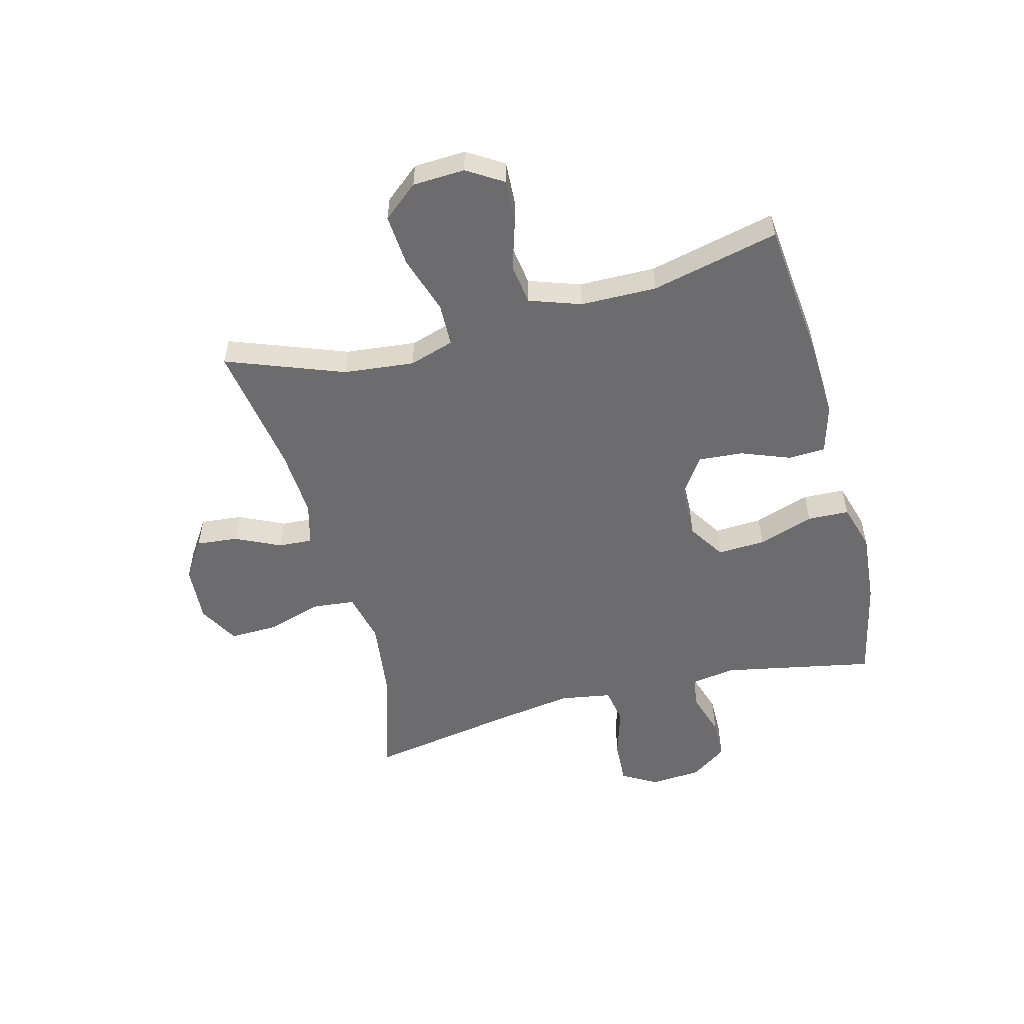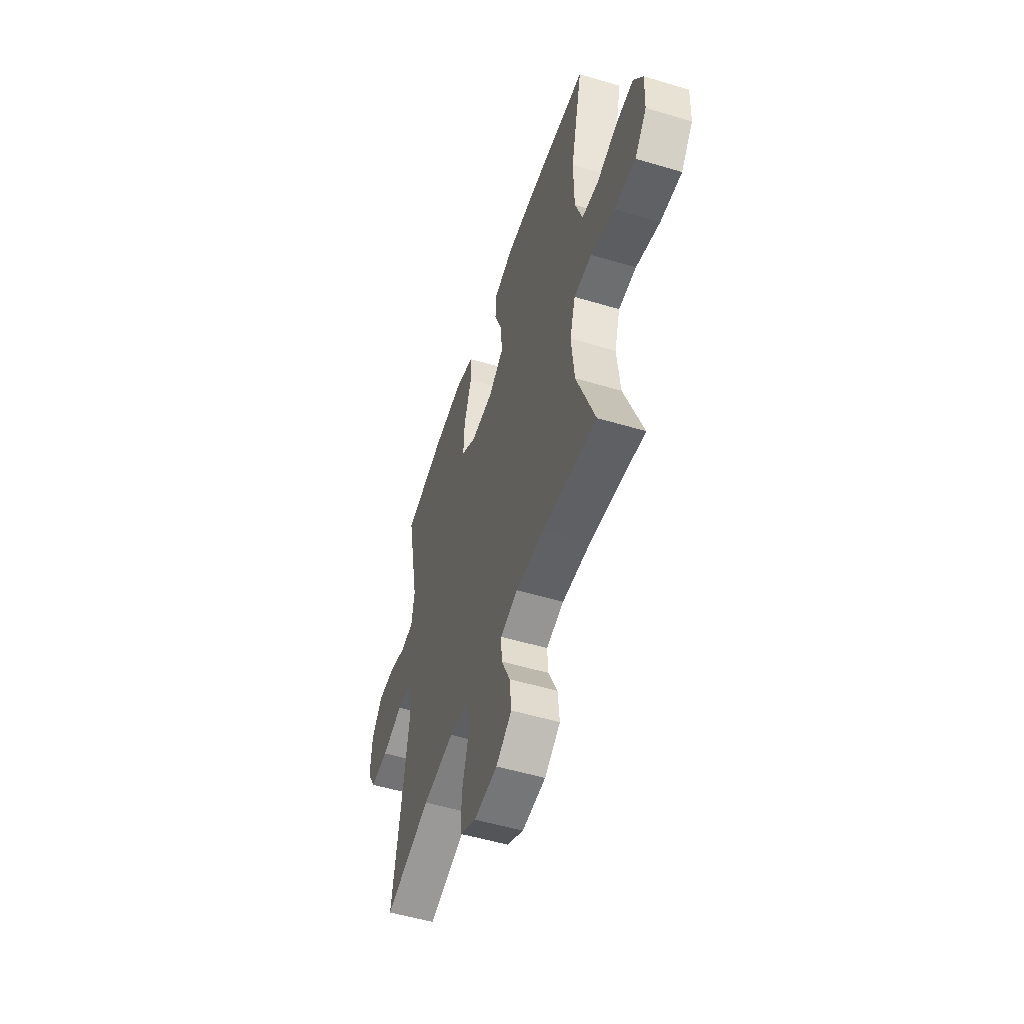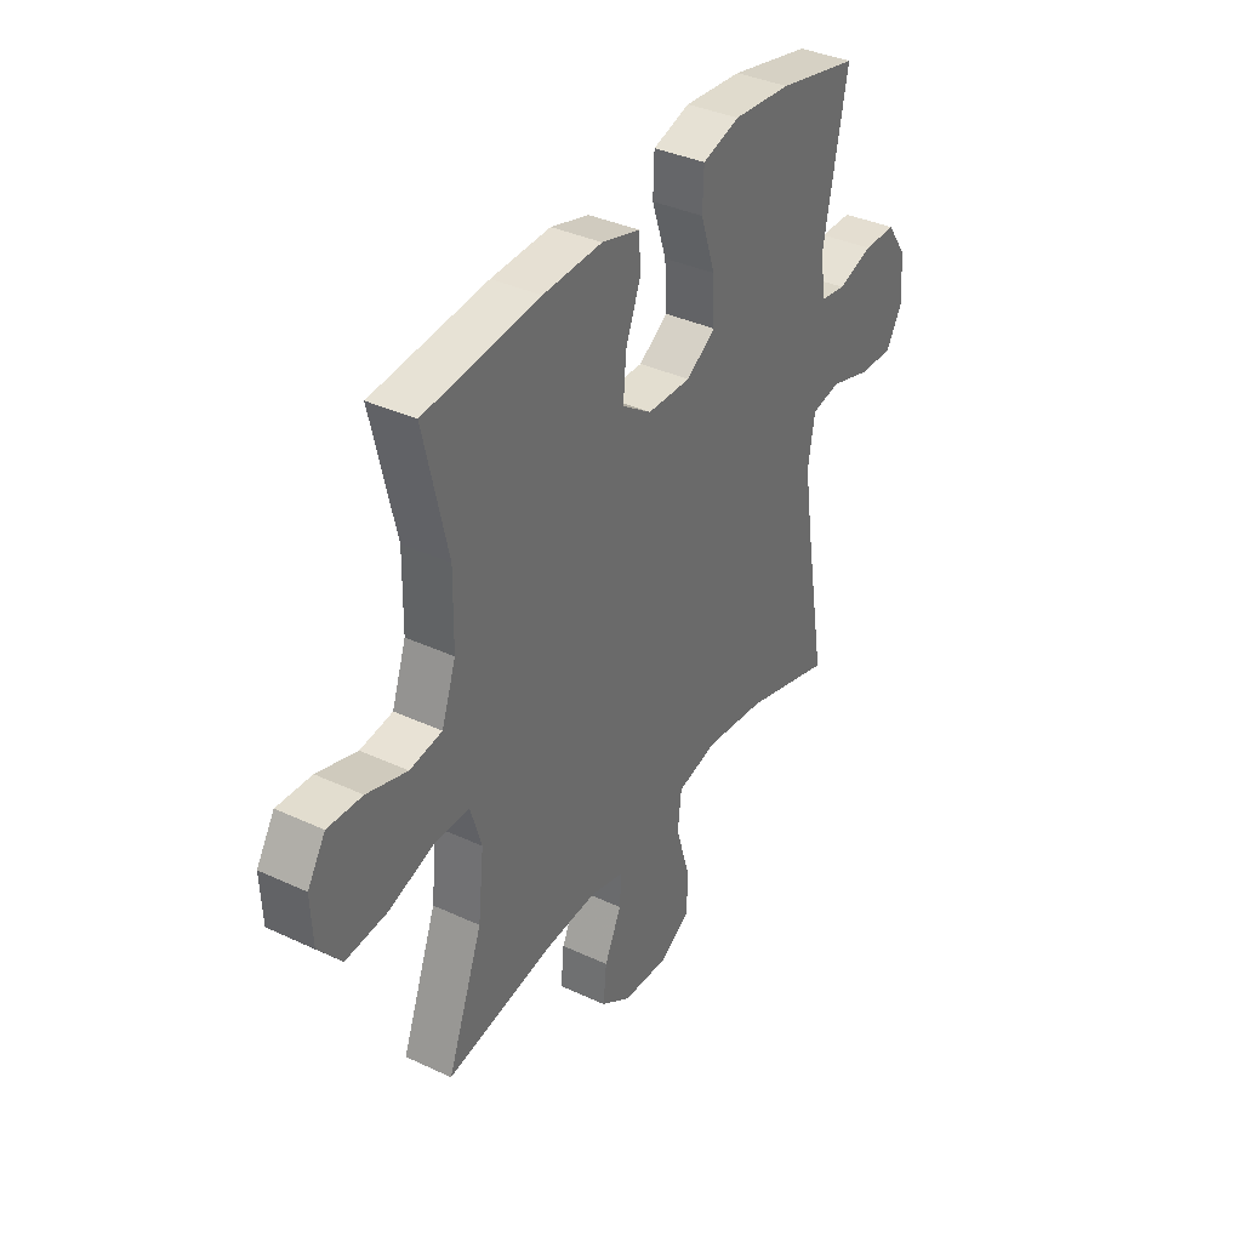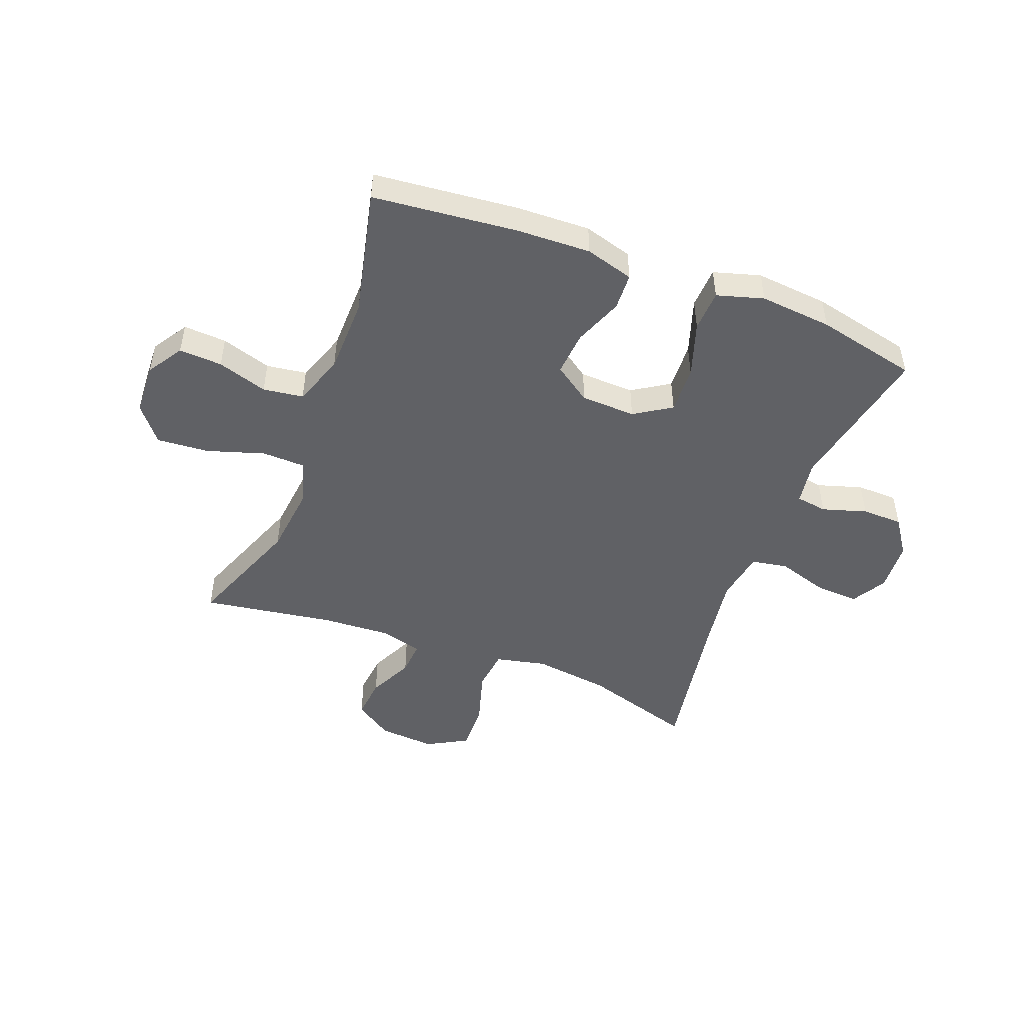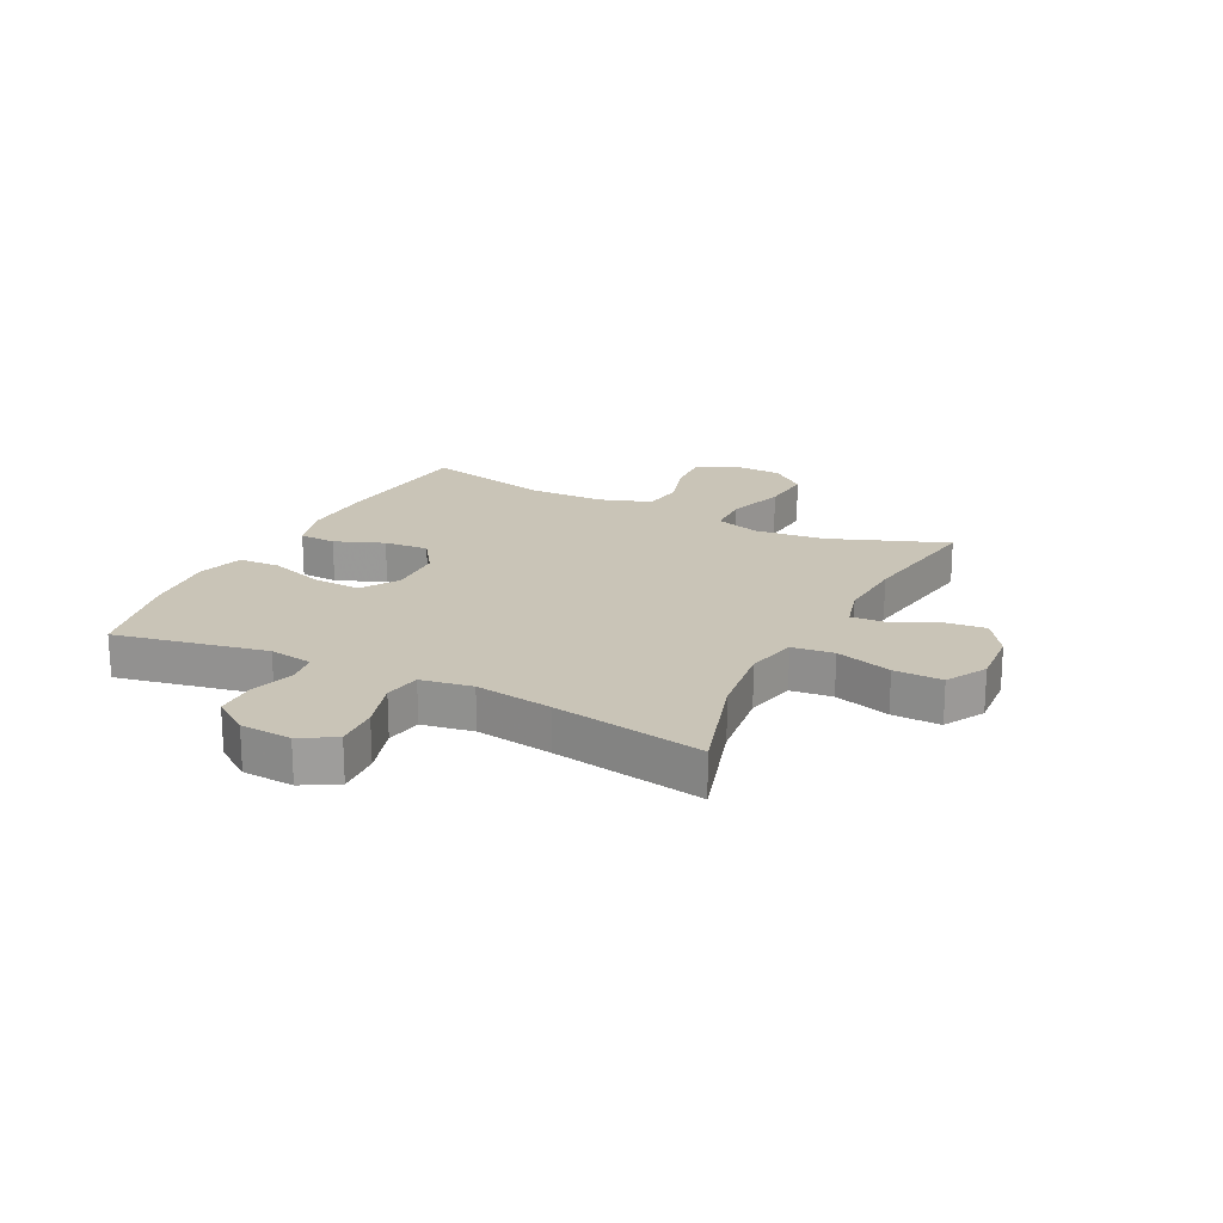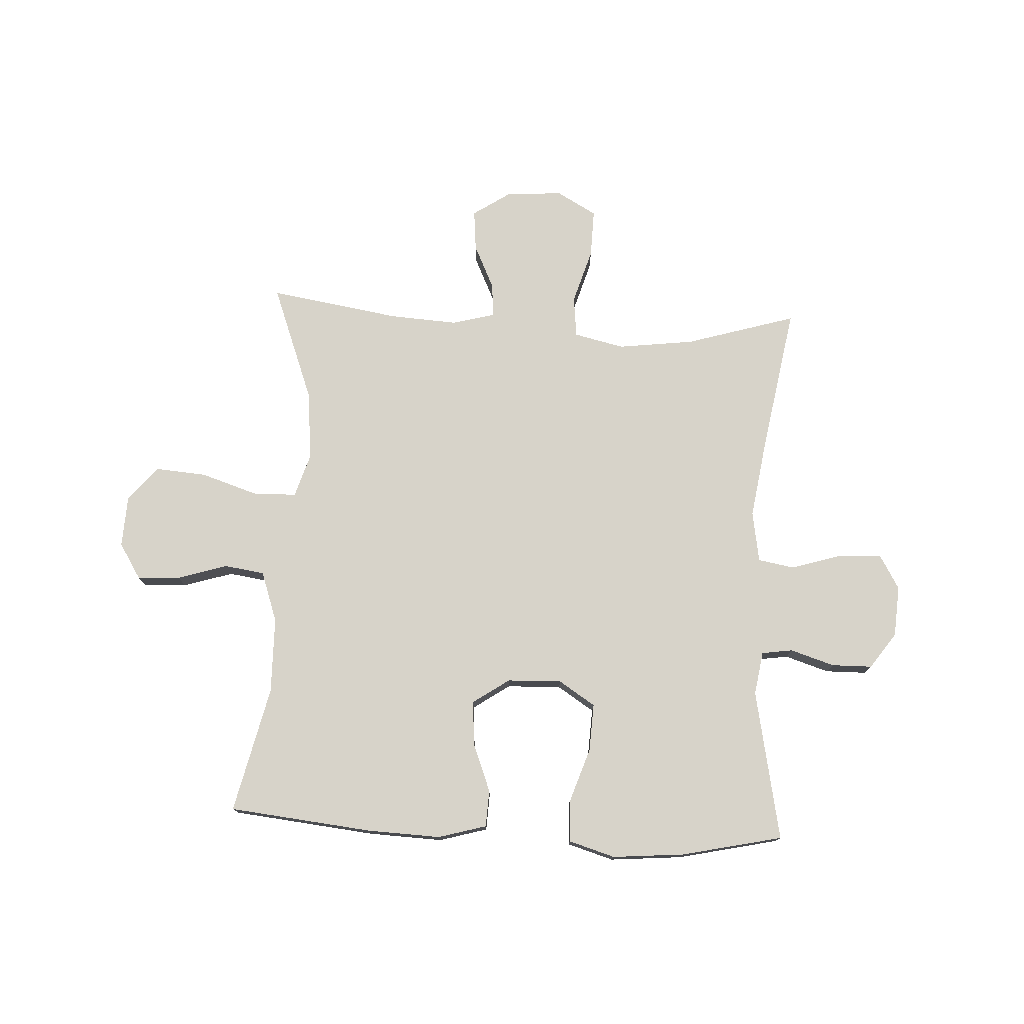
<metadata>
{"format":"obj","ext":"obj","renderer":"f3d","projection":"perspective","resolution":1024,"background":"white","views":[{"elev":-53.8,"azim":-75.2,"up":"+Y"},{"elev":-52.7,"azim":-107.8,"up":"+Z"},{"elev":37.0,"azim":-59.0,"up":"+Z"},{"elev":-48.6,"azim":-21.1,"up":"+Y"},{"elev":19.9,"azim":116.7,"up":"+Y"},{"elev":76.1,"azim":3.0,"up":"+Y"}]}
</metadata>
<code>
v -0.5 0.07 0.5
v -0.25 0.07 0.526
v -0.121 0.07 0.531
v -0.037 0.07 0.507
v -0.034 0.07 0.443
v -0.067 0.07 0.358
v -0.073 0.07 0.281
v -0.009 0.07 0.237
v 0.086 0.07 0.234
v 0.15 0.07 0.275
v 0.146 0.07 0.358
v 0.114 0.07 0.454
v 0.117 0.07 0.526
v 0.198 0.07 0.55
v 0.324 0.07 0.539
v 0.5 0.07 0.5
v 0.448 0.07 0.237
v 0.46 0.07 0.161
v 0.514 0.07 0.153
v 0.591 0.07 0.177
v 0.662 0.07 0.176
v 0.706 0.07 0.113
v 0.712 0.07 0.024
v 0.677 0.07 -0.036
v 0.601 0.07 -0.032
v 0.513 0.07 -0.005
v 0.45 0.07 -0.016
v 0.435 0.07 -0.105
v 0.455 0.07 -0.238
v 0.5 0.07 -0.5
v 0.307 0.07 -0.442
v 0.174 0.07 -0.425
v 0.086 0.07 -0.445
v 0.078 0.07 -0.517
v 0.107 0.07 -0.614
v 0.109 0.07 -0.698
v 0.039 0.07 -0.737
v -0.06 0.07 -0.73
v -0.126 0.07 -0.686
v -0.119 0.07 -0.614
v -0.082 0.07 -0.536
v -0.078 0.07 -0.477
v -0.152 0.07 -0.457
v -0.271 0.07 -0.464
v -0.5 0.07 -0.5
v -0.423 0.07 -0.297
v -0.41 0.07 -0.175
v -0.434 0.07 -0.097
v -0.509 0.07 -0.095
v -0.609 0.07 -0.127
v -0.699 0.07 -0.134
v -0.749 0.07 -0.073
v -0.753 0.07 0.017
v -0.714 0.07 0.079
v -0.639 0.07 0.075
v -0.552 0.07 0.048
v -0.482 0.07 0.058
v -0.451 0.07 0.147
v -0.449 0.07 0.279
v -0.5 0 0.5
v -0.25 0 0.526
v -0.121 0 0.531
v -0.037 0 0.507
v -0.034 0 0.443
v -0.067 0 0.358
v -0.073 0 0.281
v -0.009 0 0.237
v 0.086 0 0.234
v 0.15 0 0.275
v 0.146 0 0.358
v 0.114 0 0.454
v 0.117 0 0.526
v 0.198 0 0.55
v 0.324 0 0.539
v 0.5 0 0.5
v 0.448 0 0.237
v 0.46 0 0.161
v 0.514 0 0.153
v 0.591 0 0.177
v 0.662 0 0.176
v 0.706 0 0.113
v 0.712 0 0.024
v 0.677 0 -0.036
v 0.601 0 -0.032
v 0.513 0 -0.005
v 0.45 0 -0.016
v 0.435 0 -0.105
v 0.455 0 -0.238
v 0.5 0 -0.5
v 0.307 0 -0.442
v 0.174 0 -0.425
v 0.086 0 -0.445
v 0.078 0 -0.517
v 0.107 0 -0.614
v 0.109 0 -0.698
v 0.039 0 -0.737
v -0.06 0 -0.73
v -0.126 0 -0.686
v -0.119 0 -0.614
v -0.082 0 -0.536
v -0.078 0 -0.477
v -0.152 0 -0.457
v -0.271 0 -0.464
v -0.5 0 -0.5
v -0.423 0 -0.297
v -0.41 0 -0.175
v -0.434 0 -0.097
v -0.509 0 -0.095
v -0.609 0 -0.127
v -0.699 0 -0.134
v -0.749 0 -0.073
v -0.753 0 0.017
v -0.714 0 0.079
v -0.639 0 0.075
v -0.552 0 0.048
v -0.482 0 0.058
v -0.451 0 0.147
v -0.449 0 0.279
f 53 54 55 56
f 53 56 57
f 52 53 57
f 49 50 51 52
f 48 49 52 57
f 44 45 46
f 43 44 46 47
f 42 43 47 48
f 38 39 40 41
f 38 41 42
f 37 38 42
f 34 35 36 37
f 33 34 37 42
f 32 33 42 48
f 29 30 31
f 28 29 31 32
f 27 28 32 48
f 23 24 25 26
f 21 22 23 26
f 19 20 21 26
f 18 19 26 27
f 17 18 27 48
f 11 12 13 14
f 10 11 14 15
f 3 4 5 6
f 3 6 7
f 59 1 2 3
f 58 59 3 7
f 10 15 16 17
f 9 10 17
f 9 17 48 57
f 57 58 7 8
f 8 9 57
f 115 114 113 112
f 116 115 112
f 116 112 111
f 111 110 109 108
f 116 111 108 107
f 105 104 103
f 106 105 103 102
f 107 106 102 101
f 100 99 98 97
f 101 100 97
f 101 97 96
f 96 95 94 93
f 101 96 93 92
f 107 101 92 91
f 90 89 88
f 91 90 88 87
f 107 91 87 86
f 85 84 83 82
f 85 82 81 80
f 85 80 79 78
f 86 85 78 77
f 107 86 77 76
f 73 72 71 70
f 74 73 70 69
f 65 64 63 62
f 66 65 62
f 62 61 60 118
f 66 62 118 117
f 76 75 74 69
f 76 69 68
f 116 107 76 68
f 67 66 117 116
f 116 68 67
f 1 60 61 2
f 2 61 62 3
f 3 62 63 4
f 4 63 64 5
f 5 64 65 6
f 6 65 66 7
f 7 66 67 8
f 8 67 68 9
f 9 68 69 10
f 10 69 70 11
f 11 70 71 12
f 12 71 72 13
f 13 72 73 14
f 14 73 74 15
f 15 74 75 16
f 16 75 76 17
f 17 76 77 18
f 18 77 78 19
f 19 78 79 20
f 20 79 80 21
f 21 80 81 22
f 22 81 82 23
f 23 82 83 24
f 24 83 84 25
f 25 84 85 26
f 26 85 86 27
f 27 86 87 28
f 28 87 88 29
f 29 88 89 30
f 30 89 90 31
f 31 90 91 32
f 32 91 92 33
f 33 92 93 34
f 34 93 94 35
f 35 94 95 36
f 36 95 96 37
f 37 96 97 38
f 38 97 98 39
f 39 98 99 40
f 40 99 100 41
f 41 100 101 42
f 42 101 102 43
f 43 102 103 44
f 44 103 104 45
f 45 104 105 46
f 46 105 106 47
f 47 106 107 48
f 48 107 108 49
f 49 108 109 50
f 50 109 110 51
f 51 110 111 52
f 52 111 112 53
f 53 112 113 54
f 54 113 114 55
f 55 114 115 56
f 56 115 116 57
f 57 116 117 58
f 58 117 118 59
f 59 118 60 1

</code>
